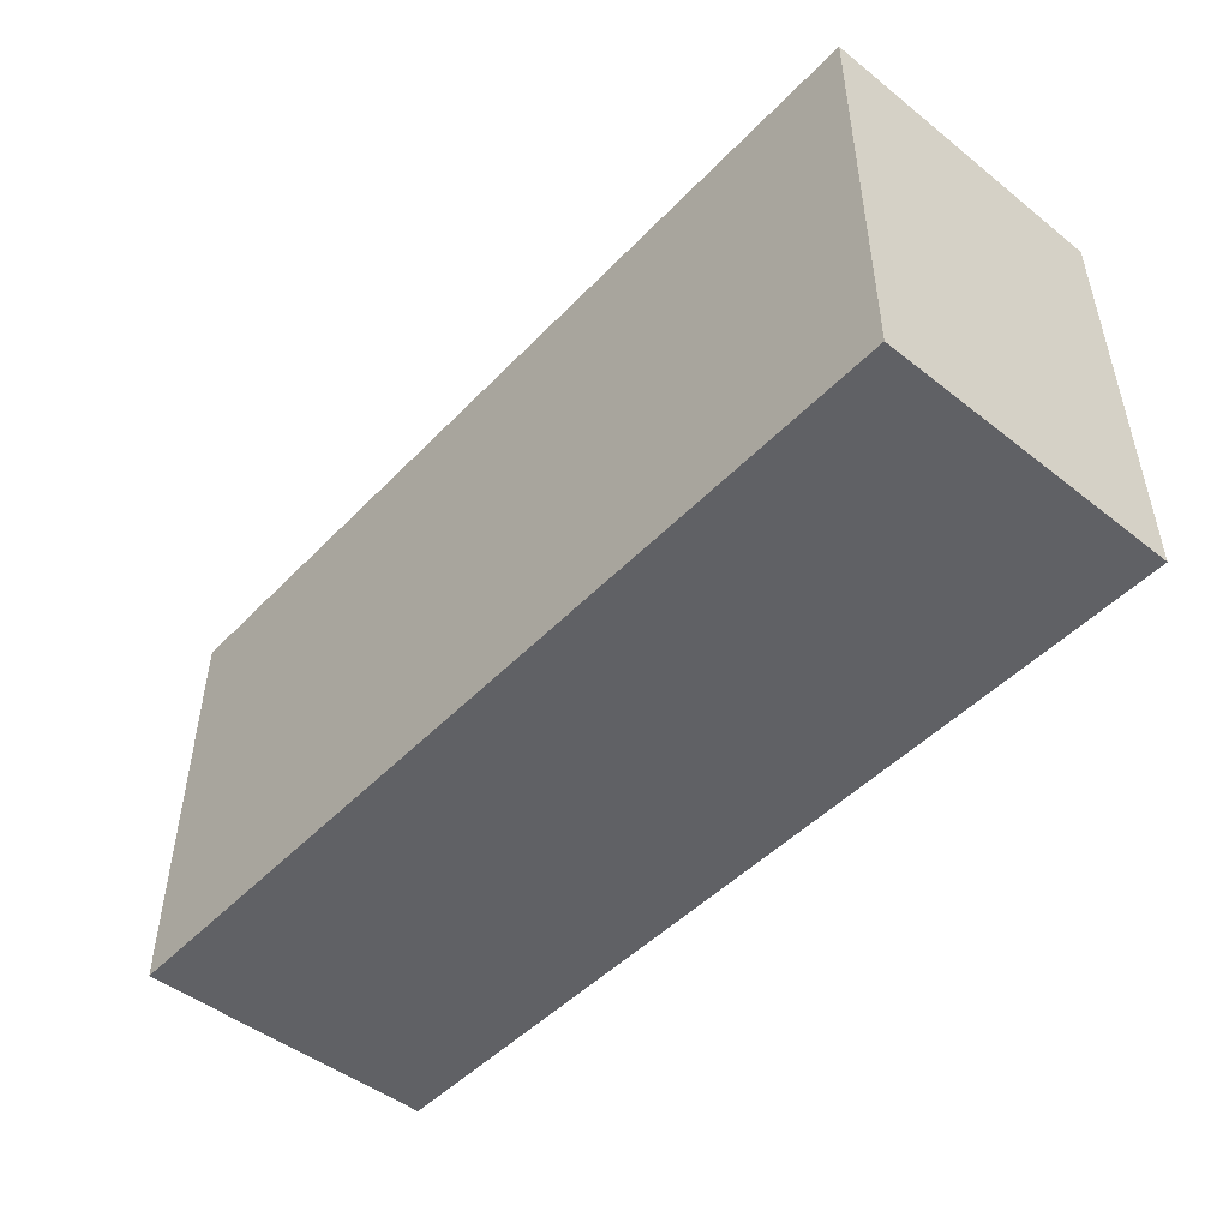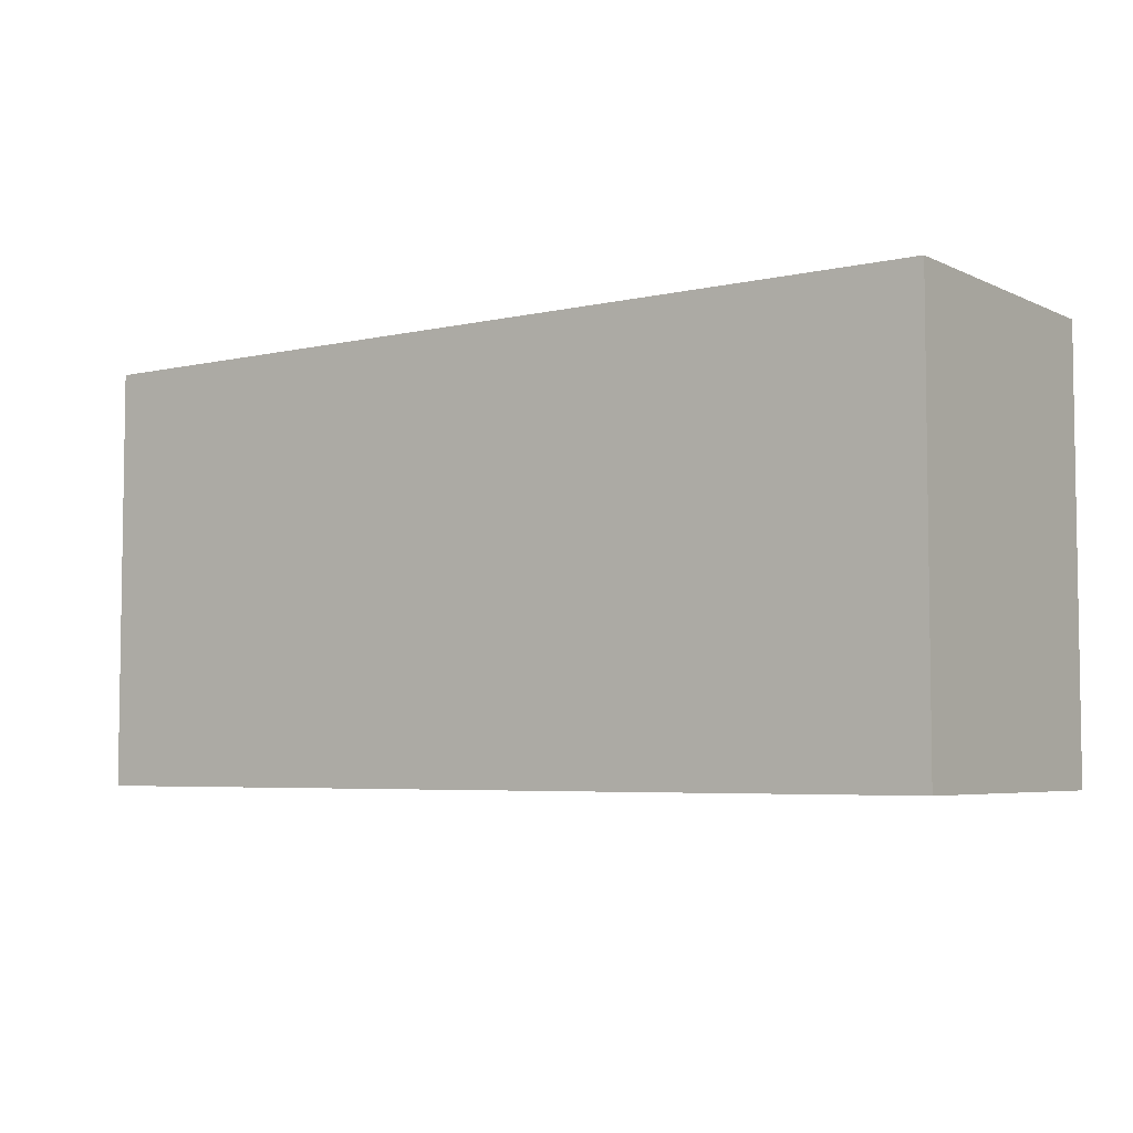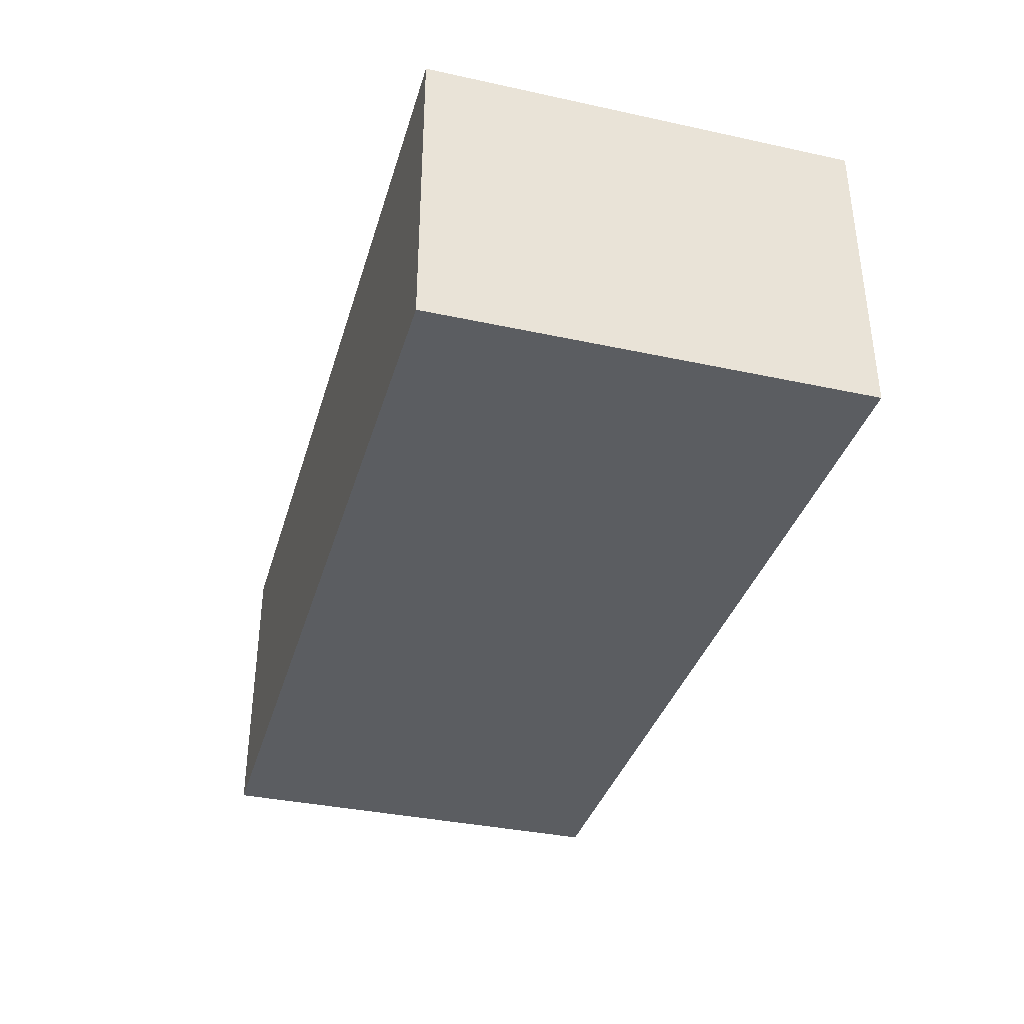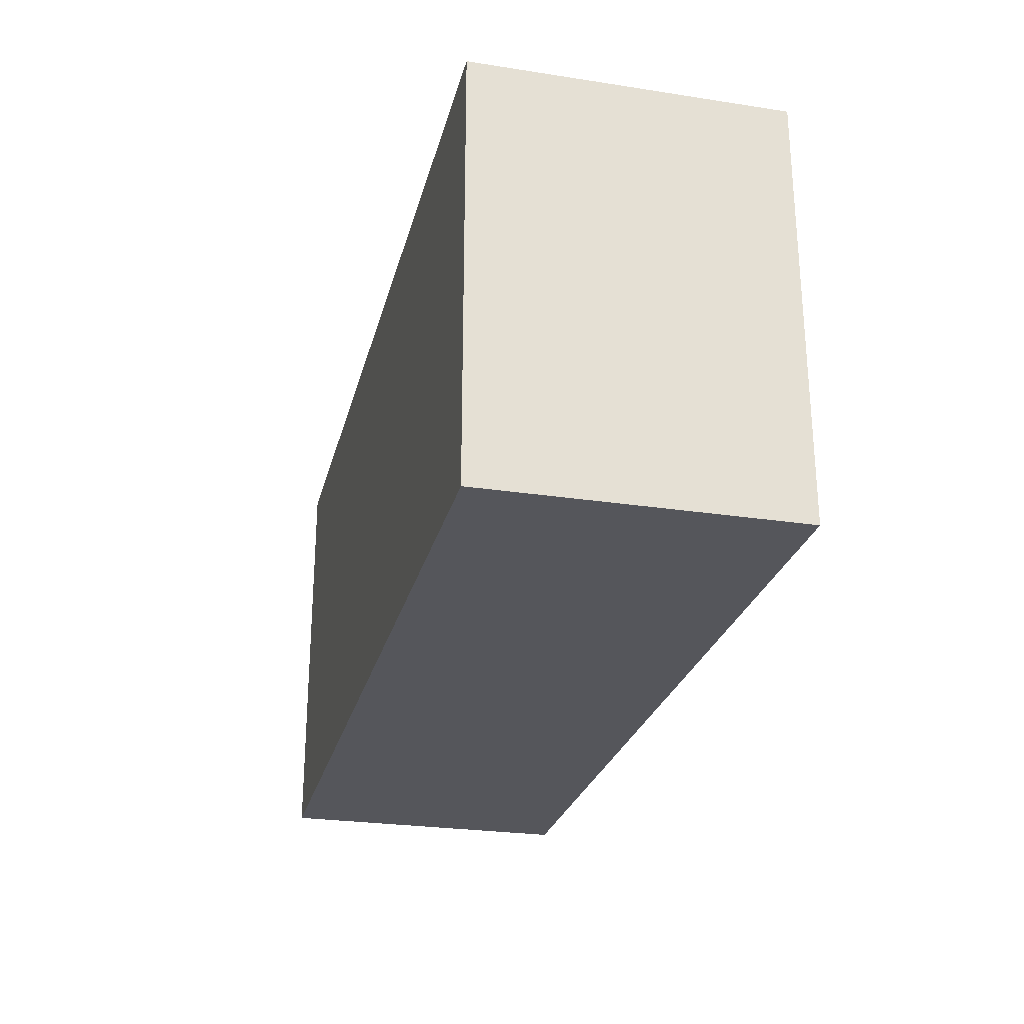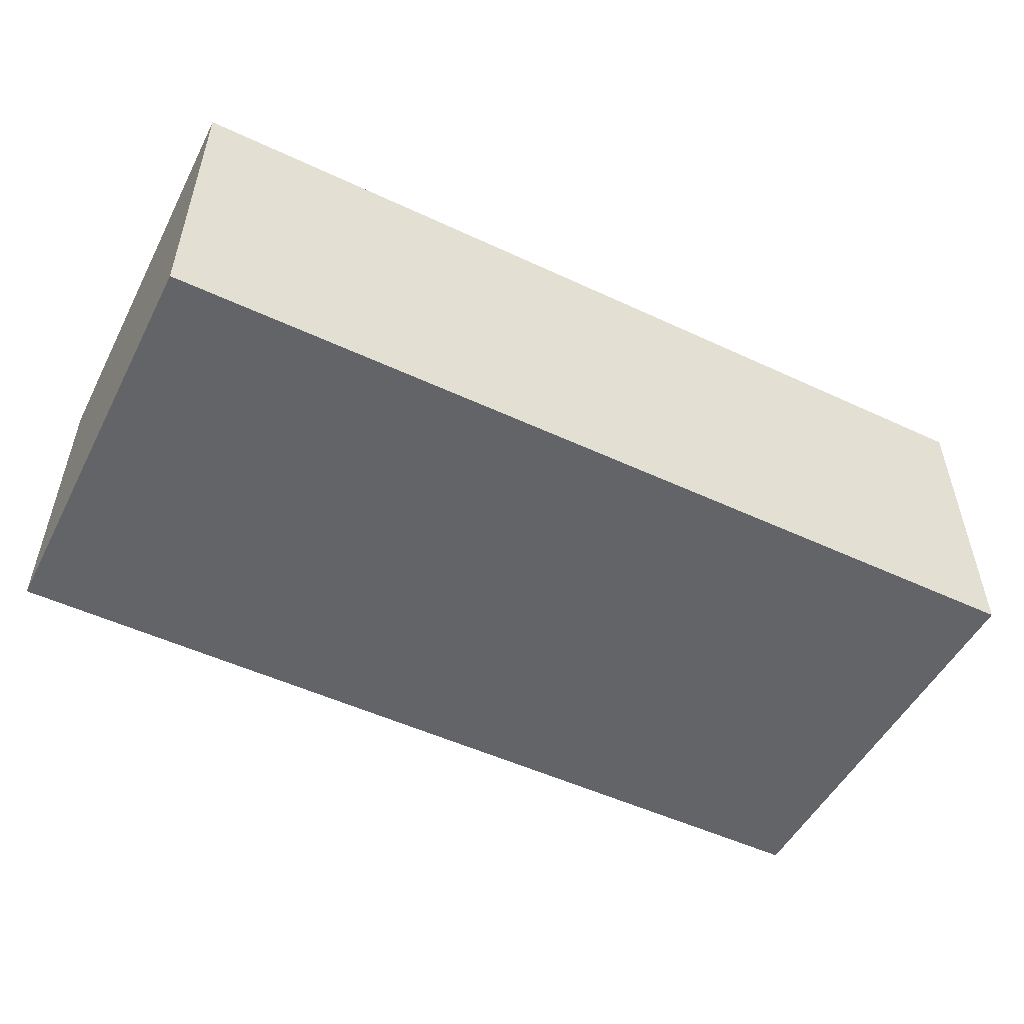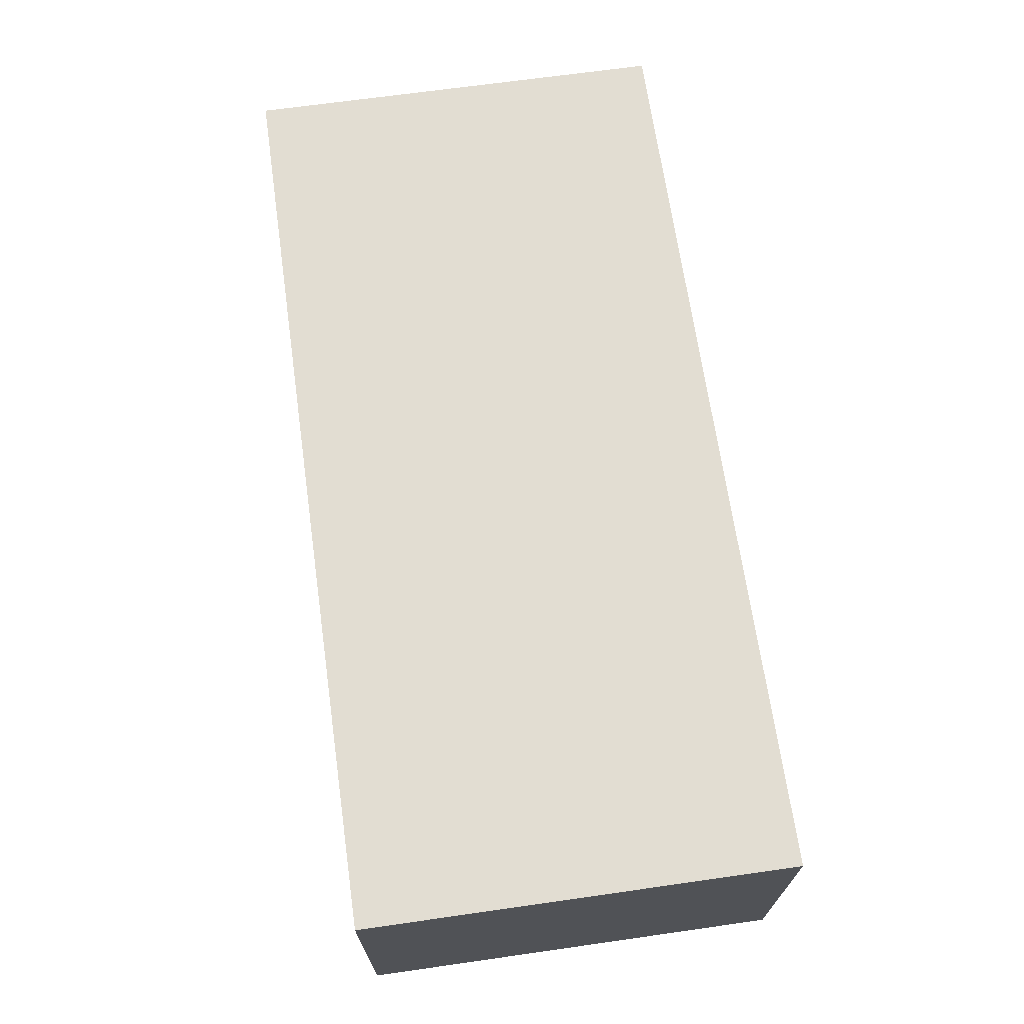
<metadata>
{"format":"obj","ext":"obj","renderer":"f3d","projection":"perspective","resolution":1024,"background":"white","views":[{"elev":-48.3,"azim":-131.3,"up":"+Z"},{"elev":-5.1,"azim":-144.5,"up":"+Z"},{"elev":-36.1,"azim":-105.8,"up":"+Y"},{"elev":-26.2,"azim":-103.6,"up":"+Z"},{"elev":-51.3,"azim":153.1,"up":"+Y"},{"elev":68.1,"azim":81.9,"up":"+Y"}]}
</metadata>
<code>
o chest.base.large
v -0.9375 0 0.9375
v -0.9375 0 0.0625
v 0.9375 0 0.0625
v 0.9375 0 0.9375
v 0.9375 0.625 0.0625
v 0.9375 0.625 0.9375
v -0.9375 0.625 0.9375
v -0.9375 0.625 0.0625
f 7 2 1
f 5 4 3
f 2 4 1
f 5 2 8
f 1 6 7
f 6 8 7
f 7 8 2
f 5 6 4
f 2 3 4
f 5 3 2
f 1 4 6
f 6 5 8

</code>
